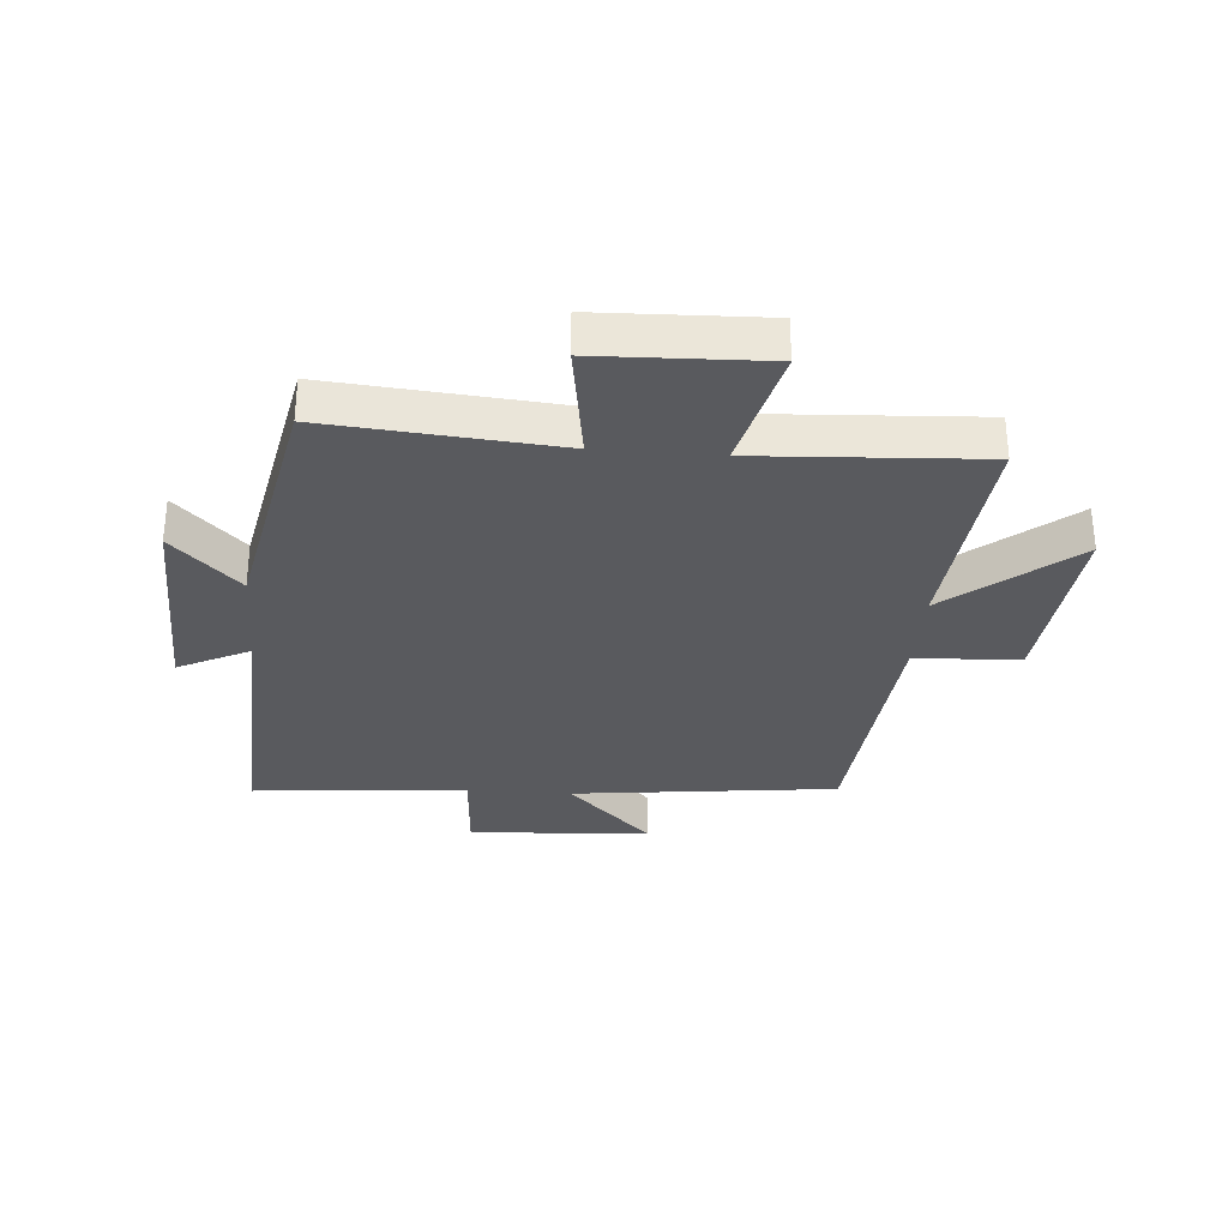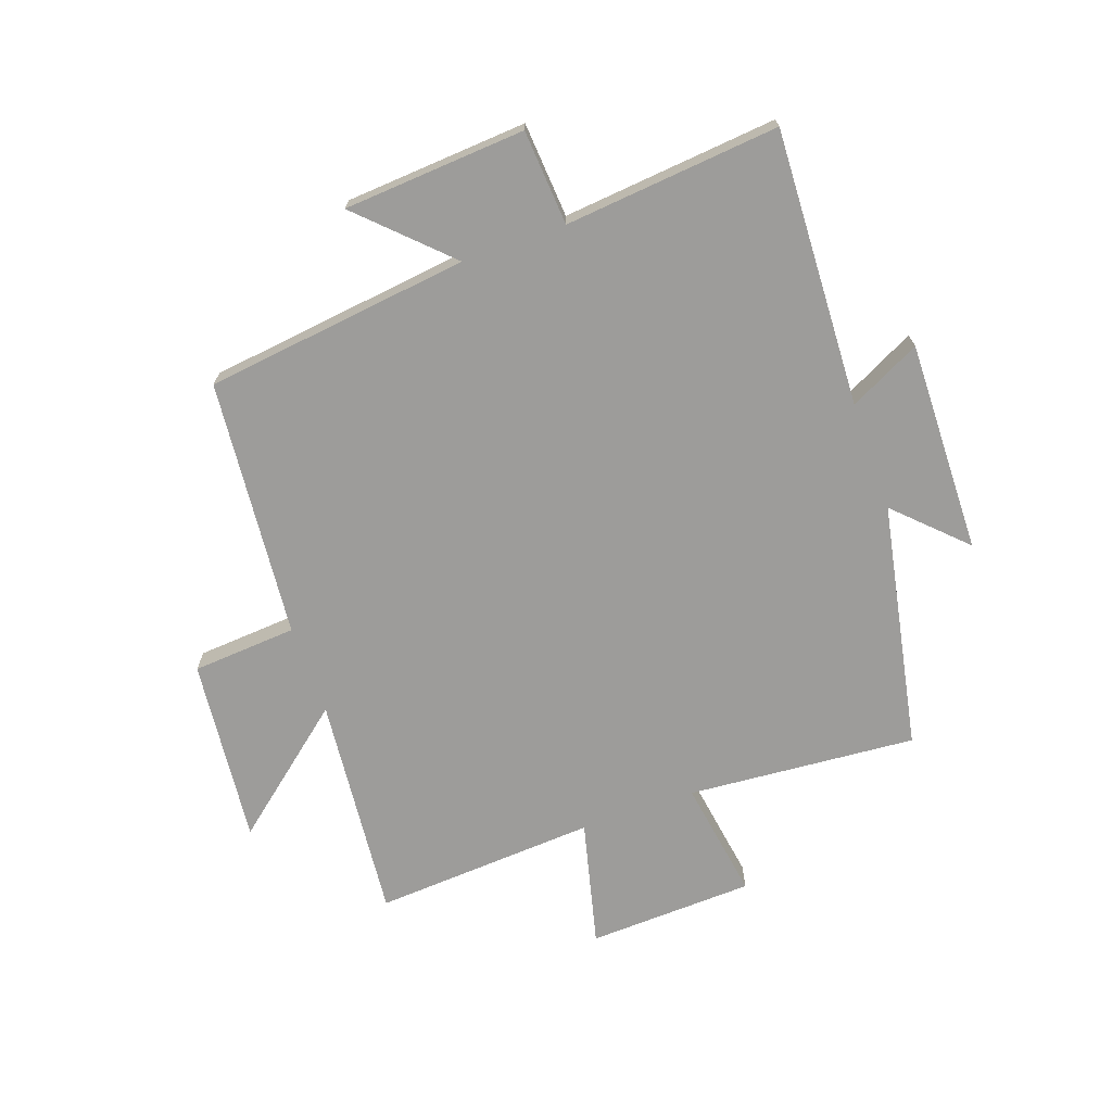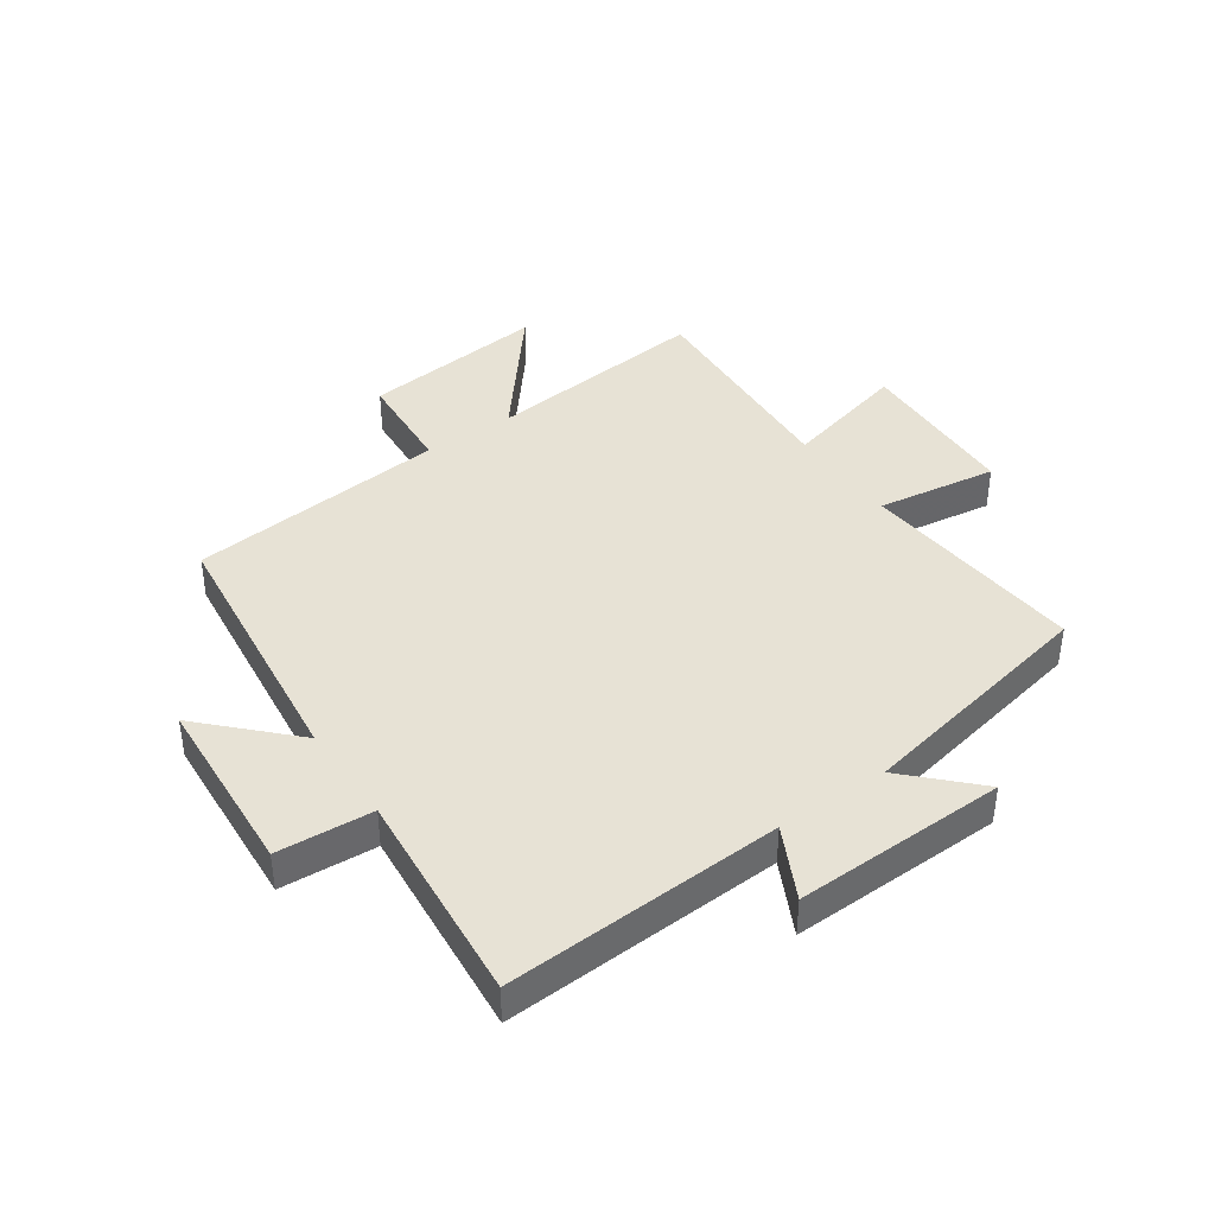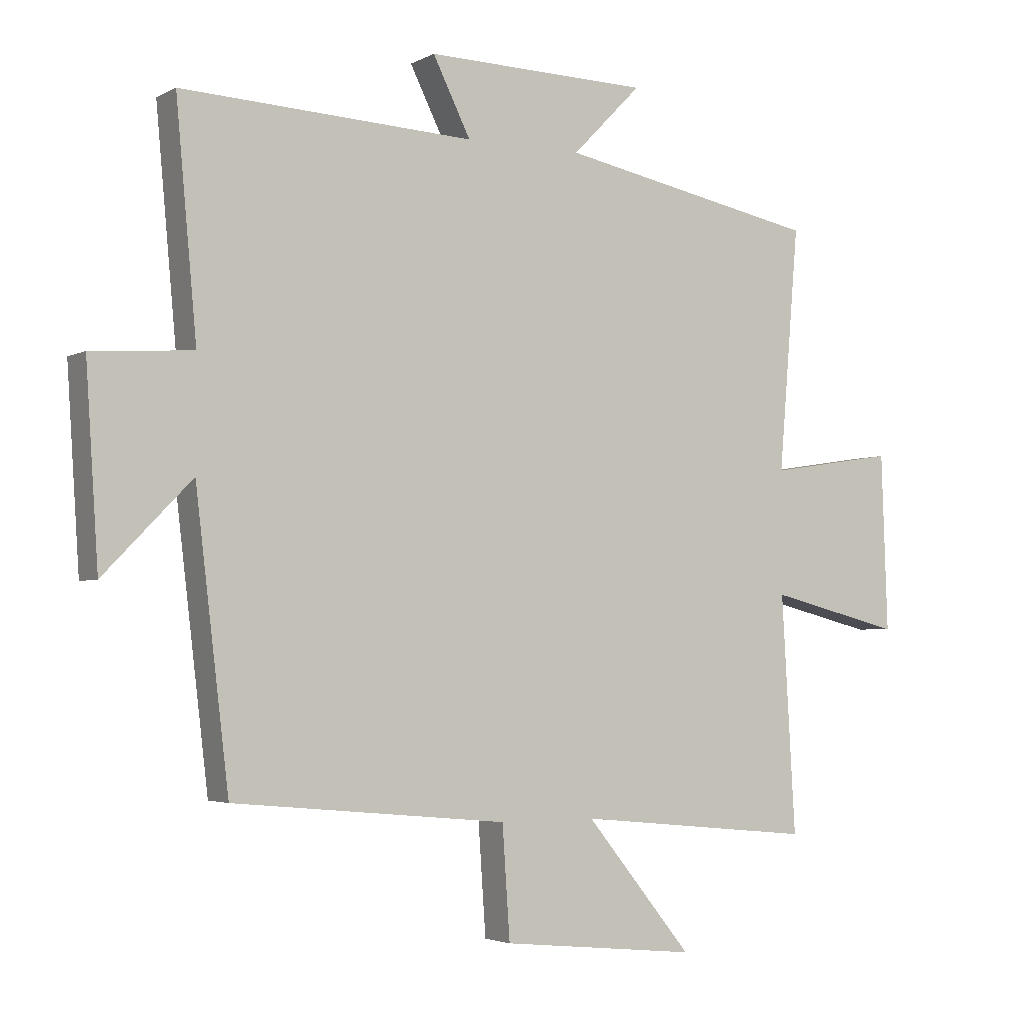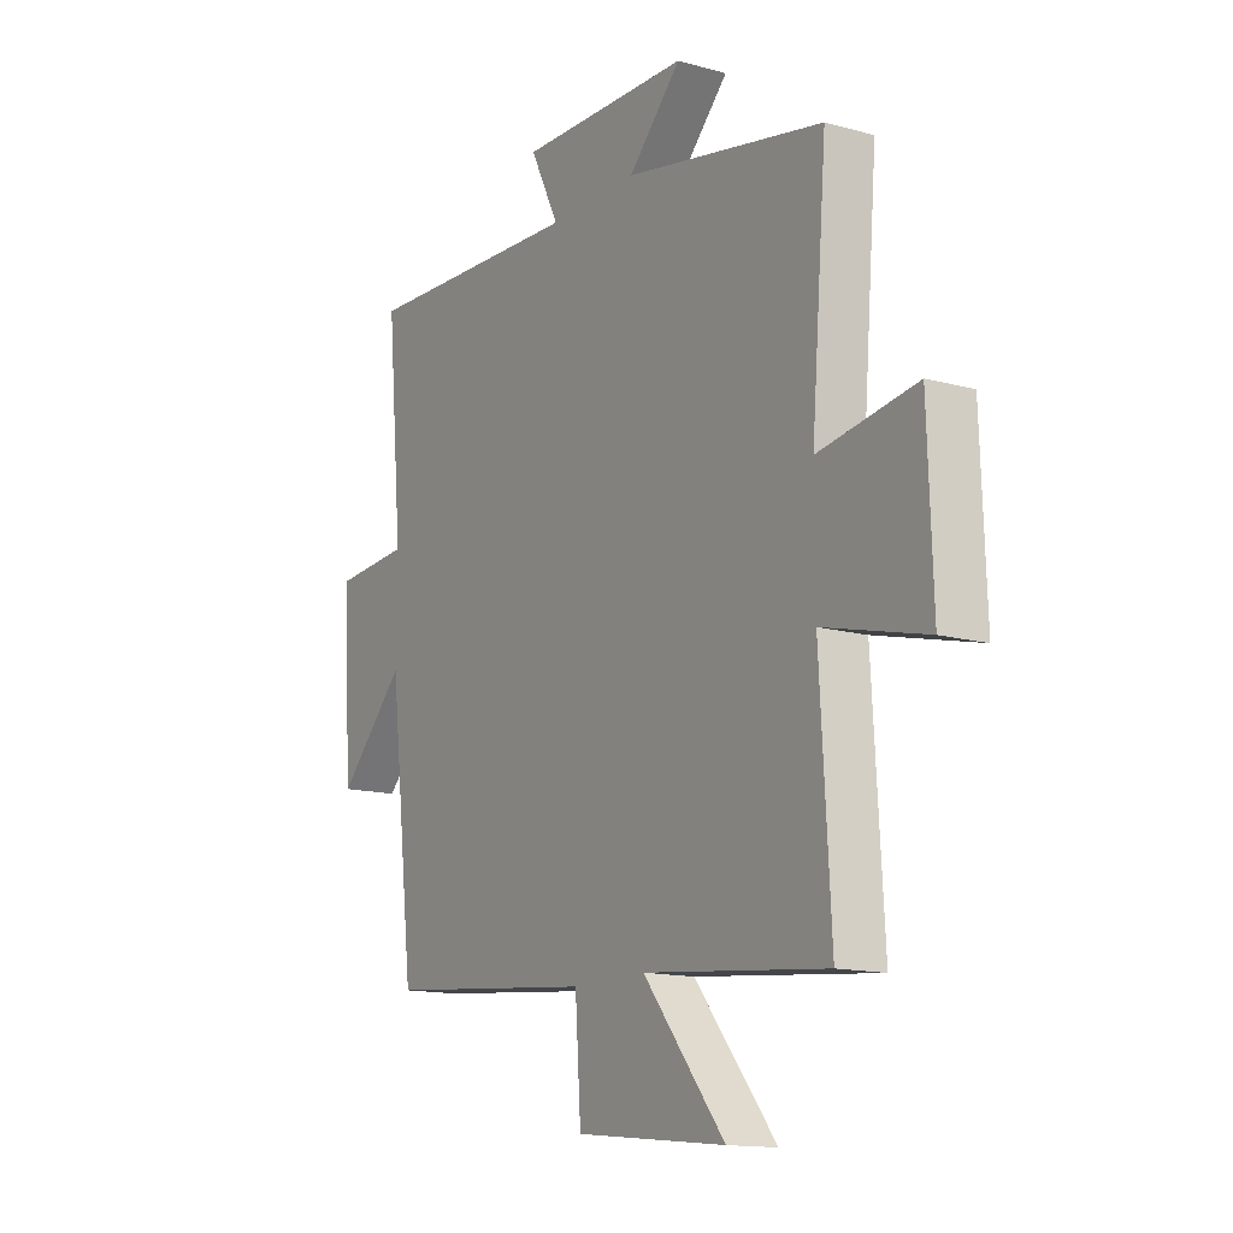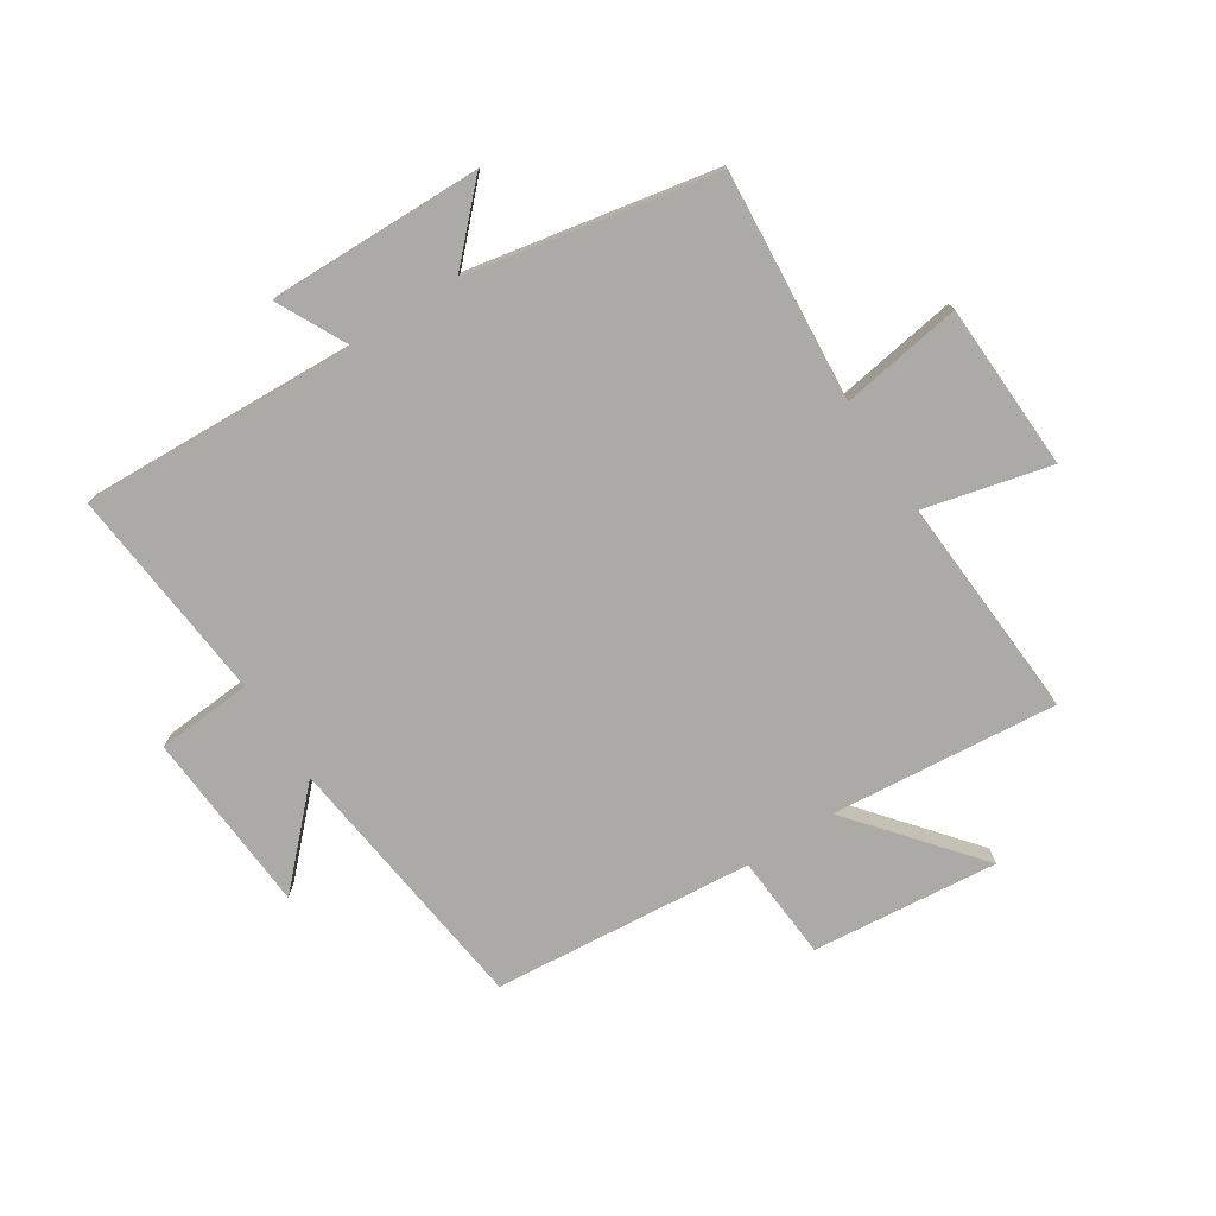
<metadata>
{"format":"obj","ext":"obj","renderer":"f3d","projection":"perspective","resolution":1024,"background":"white","views":[{"elev":-31.5,"azim":85.4,"up":"+Y"},{"elev":-70.1,"azim":-70.3,"up":"+Y"},{"elev":40.5,"azim":-34.8,"up":"+Y"},{"elev":-3.3,"azim":-30.9,"up":"+Z"},{"elev":-14.1,"azim":58.5,"up":"+Z"},{"elev":-75.7,"azim":33.0,"up":"+Y"}]}
</metadata>
<code>
v 0.522 0.07 -0.537
v 0.143 0.07 -0.5
v 0.313 0.07 -0.708
v 0.001 0.07 -0.676
v -0.011 0.07 -0.5
v -0.447 0.07 -0.459
v -0.5 0.07 -0.013
v -0.64 0.07 -0.156
v -0.66 0.07 0.15
v -0.5 0.07 0.161
v -0.533 0.07 0.522
v -0.068 0.07 0.5
v -0.128 0.07 0.62
v 0.228 0.07 0.612
v 0.118 0.07 0.5
v 0.532 0.07 0.418
v 0.5 0.07 0.034
v 0.702 0.07 0.065
v 0.712 0.07 -0.215
v 0.5 0.07 -0.162
v 0.522 0 -0.537
v 0.143 0 -0.5
v 0.313 0 -0.708
v 0.001 0 -0.676
v -0.011 0 -0.5
v -0.447 0 -0.459
v -0.5 0 -0.013
v -0.64 0 -0.156
v -0.66 0 0.15
v -0.5 0 0.161
v -0.533 0 0.522
v -0.068 0 0.5
v -0.128 0 0.62
v 0.228 0 0.612
v 0.118 0 0.5
v 0.532 0 0.418
v 0.5 0 0.034
v 0.702 0 0.065
v 0.712 0 -0.215
v 0.5 0 -0.162
f 17 18 19 20
f 15 16 17
f 15 17 20
f 12 13 14 15
f 20 1 2
f 15 20 2
f 12 15 2
f 10 11 12 2
f 7 8 9 10
f 7 10 2
f 6 7 2
f 5 6 2
f 2 3 4 5
f 40 39 38 37
f 37 36 35
f 40 37 35
f 35 34 33 32
f 22 21 40
f 22 40 35
f 22 35 32
f 22 32 31 30
f 30 29 28 27
f 22 30 27
f 22 27 26
f 22 26 25
f 25 24 23 22
f 1 21 22 2
f 2 22 23 3
f 3 23 24 4
f 4 24 25 5
f 5 25 26 6
f 6 26 27 7
f 7 27 28 8
f 8 28 29 9
f 9 29 30 10
f 10 30 31 11
f 11 31 32 12
f 12 32 33 13
f 13 33 34 14
f 14 34 35 15
f 15 35 36 16
f 16 36 37 17
f 17 37 38 18
f 18 38 39 19
f 19 39 40 20
f 20 40 21 1

</code>
